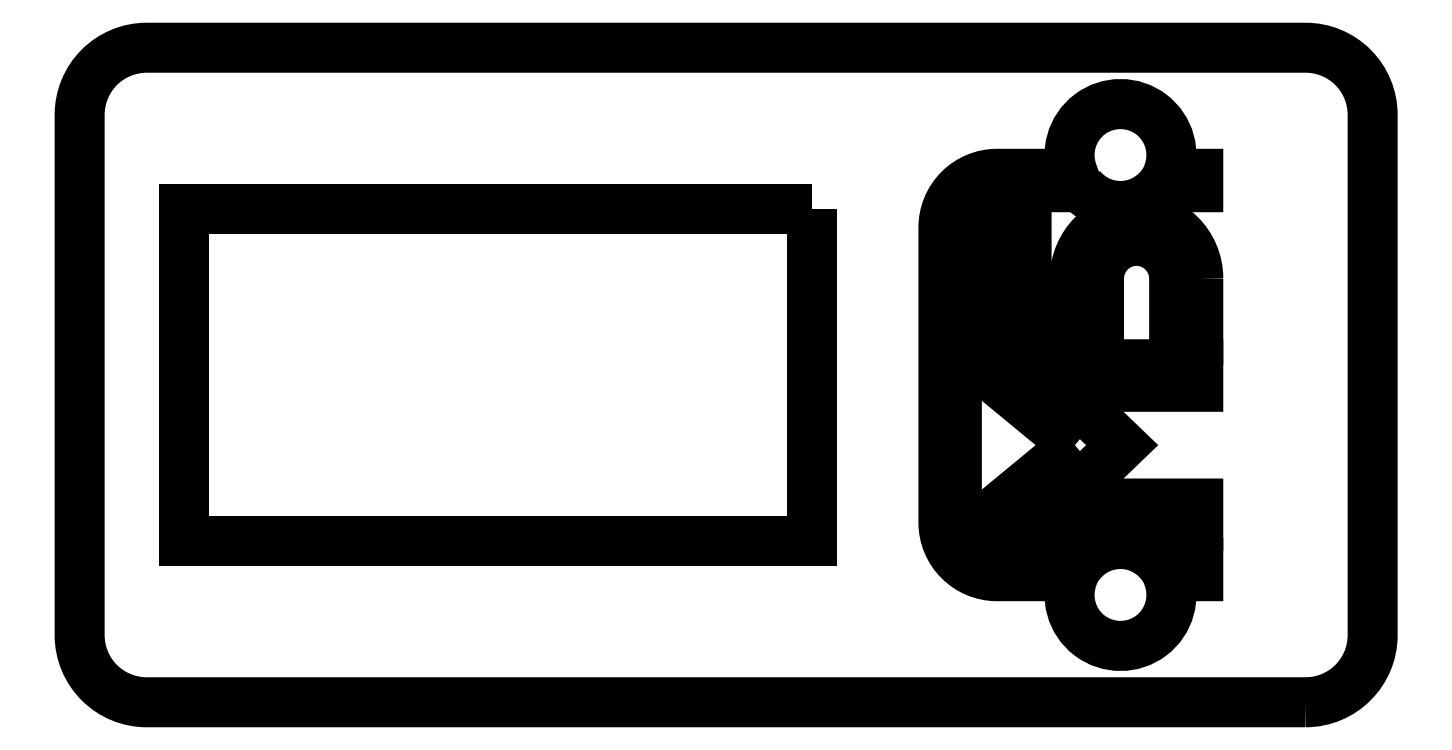
<metadata>
{"format":"dxf","ext":"dxf","renderer":"ezdxf+matplotlib","layout":"modelspace","background":"white","min_lineweight":24,"dpi":150}
</metadata>
<code>
0
SECTION
2
ENTITIES
0
LWPOLYLINE
8
0
90
8
70
1
43
0
10
21.6
20
-12.2
42
0.4142
10
24.1
20
-9.7
10
24.1
20
9.7
42
0.4142
10
21.6
20
12.2
10
-21.6
20
12.2
42
0.4142
10
-24.1
20
9.7
10
-24.1
20
-9.7
42
0.4142
10
-21.6
20
-12.2
0
LWPOLYLINE
8
0
90
12
70
1
43
0
10
13
20
-2.615
10
10.36
20
-0.4405
10
10.36
20
0.4
10
17.6
20
0.4
10
17.6
20
-0.4405
10
12.5
20
-0.4405
10
14.76
20
-2.615
10
12.5
20
-4.79
10
17.6
20
-4.79
10
17.6
20
-5.631
10
10.36
20
-5.631
10
10.36
20
-4.79
0
LWPOLYLINE
8
0
90
4
70
1
43
0
10
3.2
20
6.2
10
3.2
20
-6.2
10
-20.2
20
-6.2
10
-20.2
20
6.2
0
LWPOLYLINE
8
0
90
12
70
1
43
0
10
17.6
20
3.6
10
17.6
20
1.3
10
16.7
20
1.3
10
16.7
20
3.6
42
1
10
13.9
20
3.6
10
13.9
20
1.3
10
10.3
20
1.3
10
10.3
20
5.9
10
11.2
20
5.9
10
11.2
20
2.2
10
13
20
2.2
10
13
20
3.6
42
-1
0
LWPOLYLINE
8
0
90
20
70
1
43
0
10
13.23
20
7
42
0.4752
10
16.17
20
7
10
17.6
20
7
10
17.6
20
7.5
10
16.47
20
7.5
42
1.472
10
12.93
20
7.5
10
10.1
20
7.5
42
0.4142
10
8.1
20
5.5
10
8.1
20
-5.5
42
0.4142
10
10.1
20
-7.5
10
12.93
20
-7.5
42
1.472
10
16.47
20
-7.5
10
17.6
20
-7.5
10
17.6
20
-7
10
16.17
20
-7
42
0.4752
10
13.23
20
-7
10
10.1
20
-7
42
-0.4142
10
8.6
20
-5.5
10
8.6
20
5.5
42
-0.4142
10
10.1
20
7
0
ENDSEC
0
EOF

</code>
